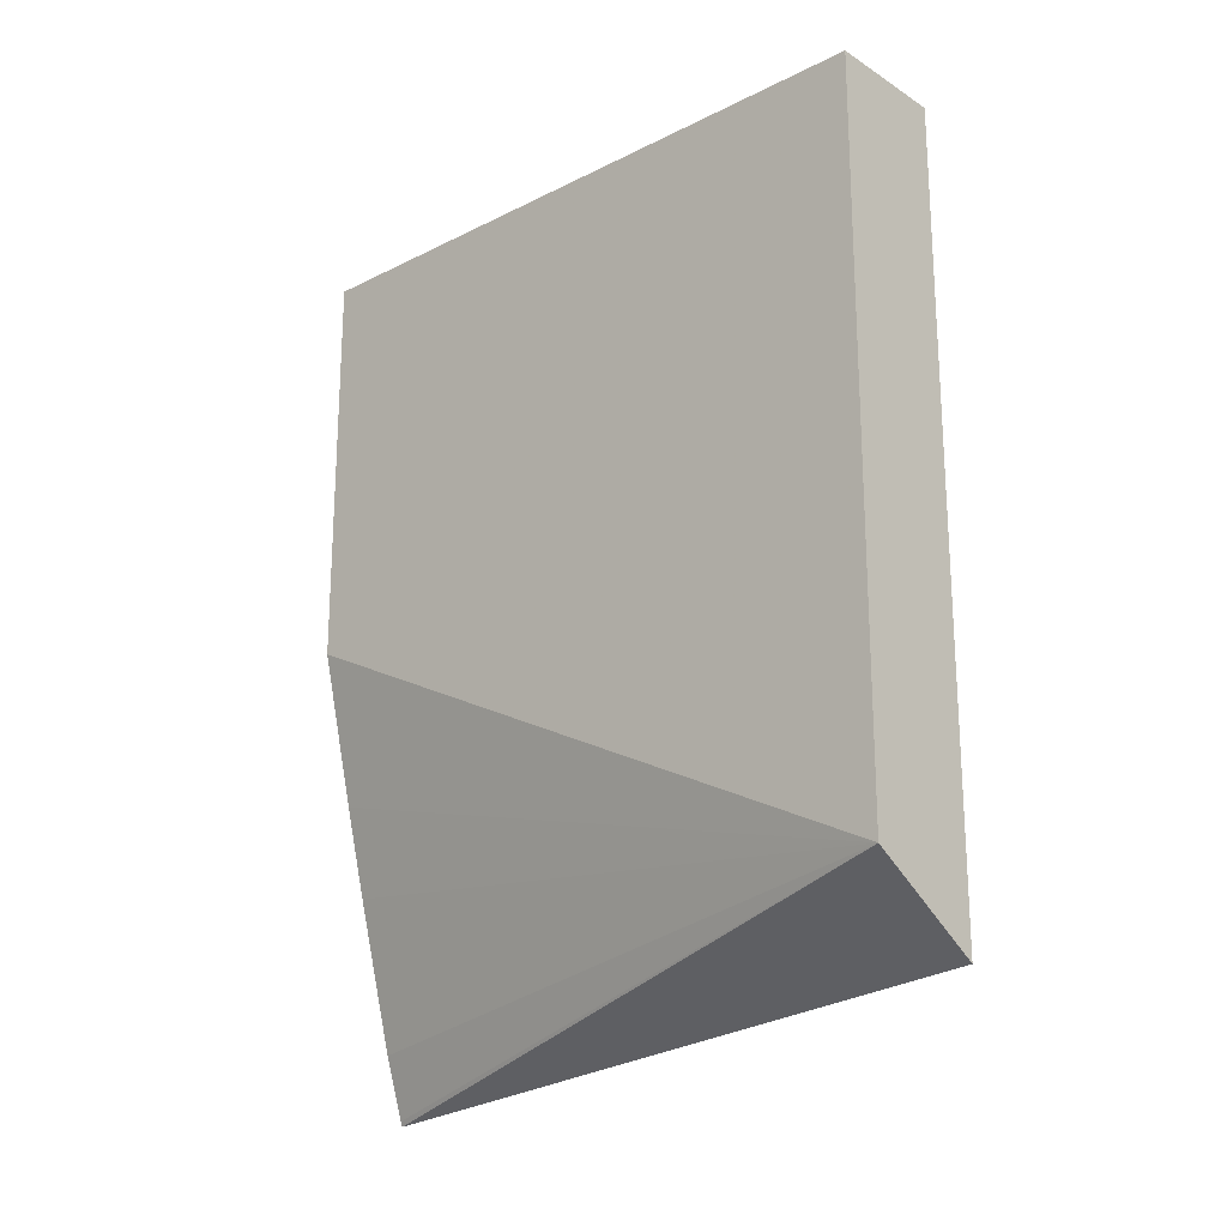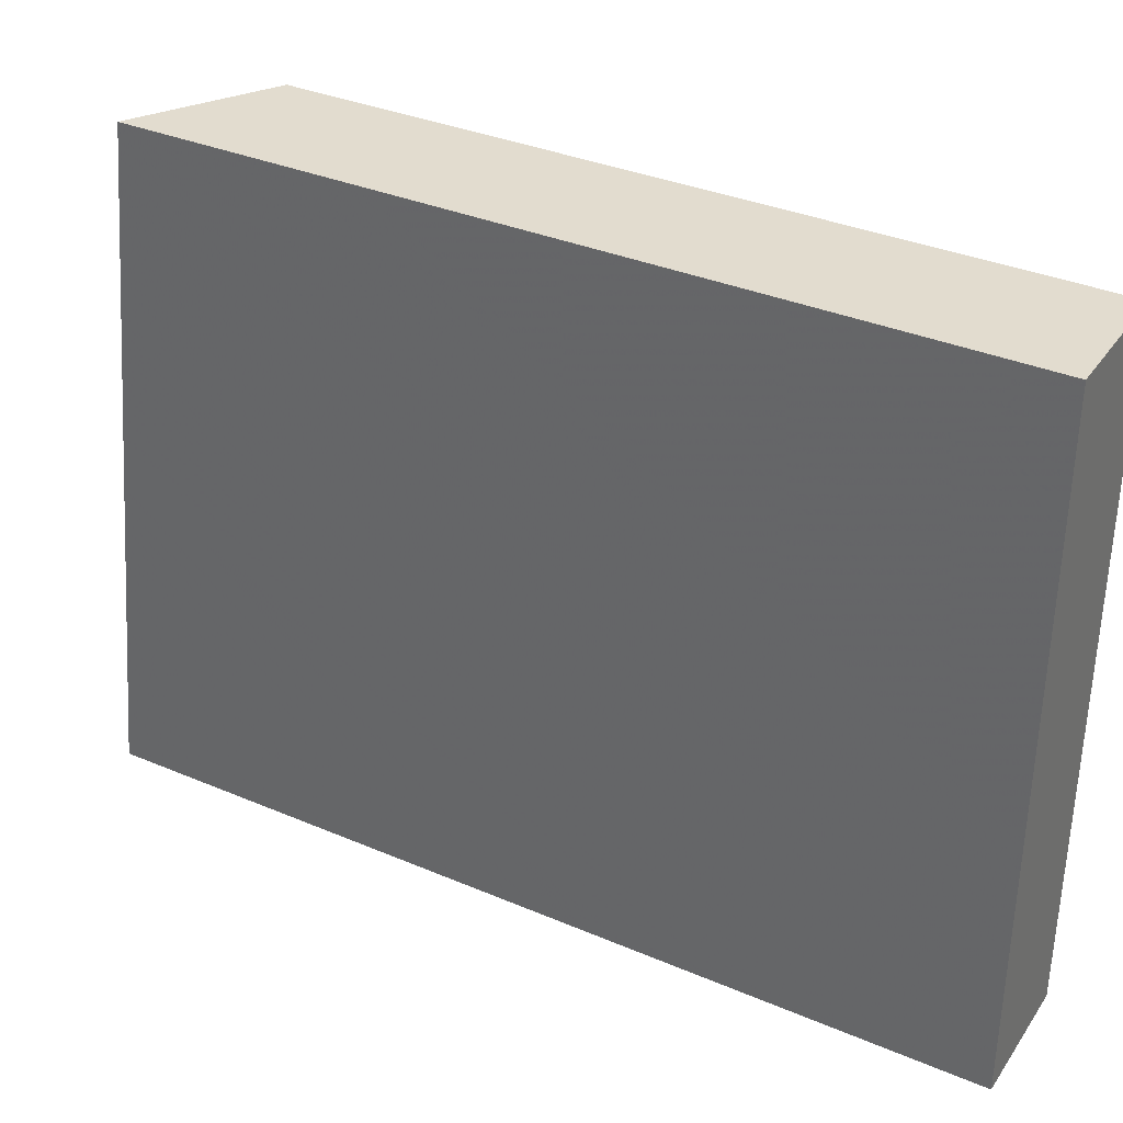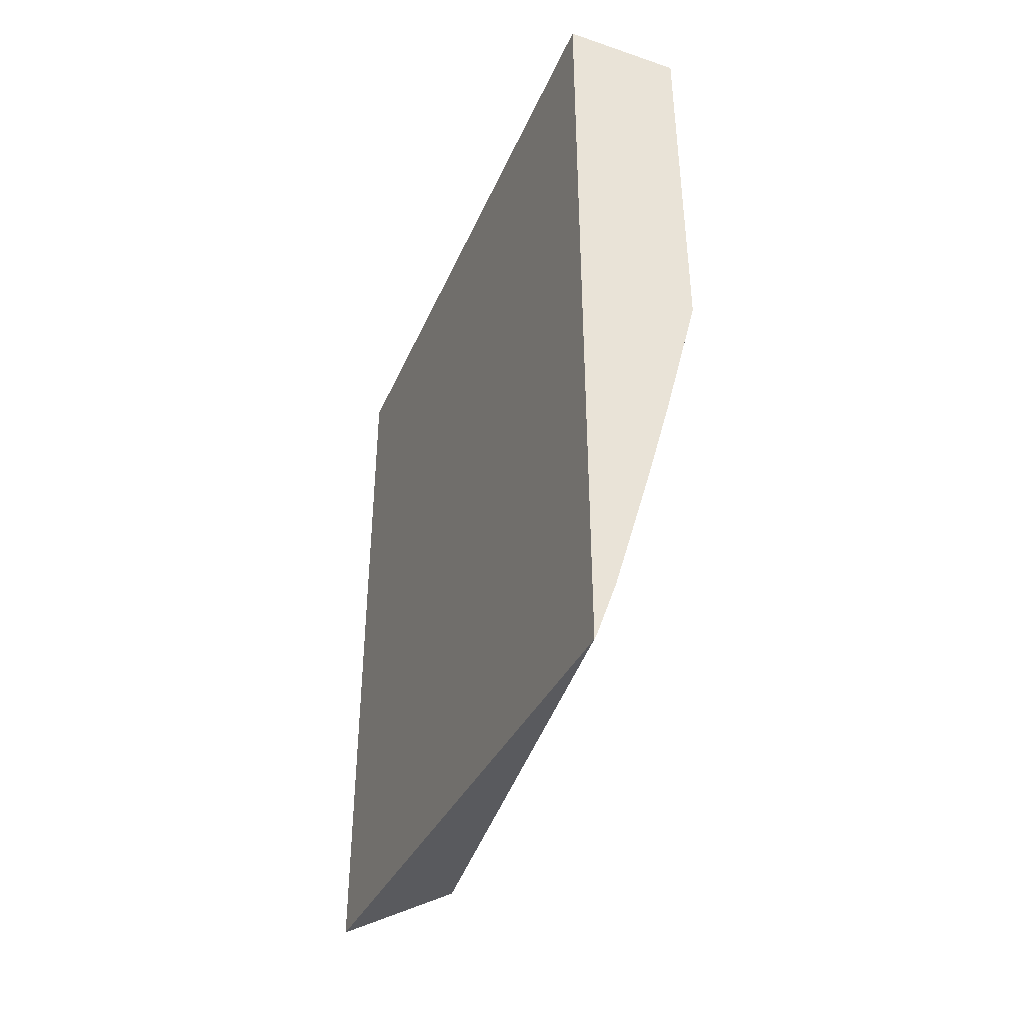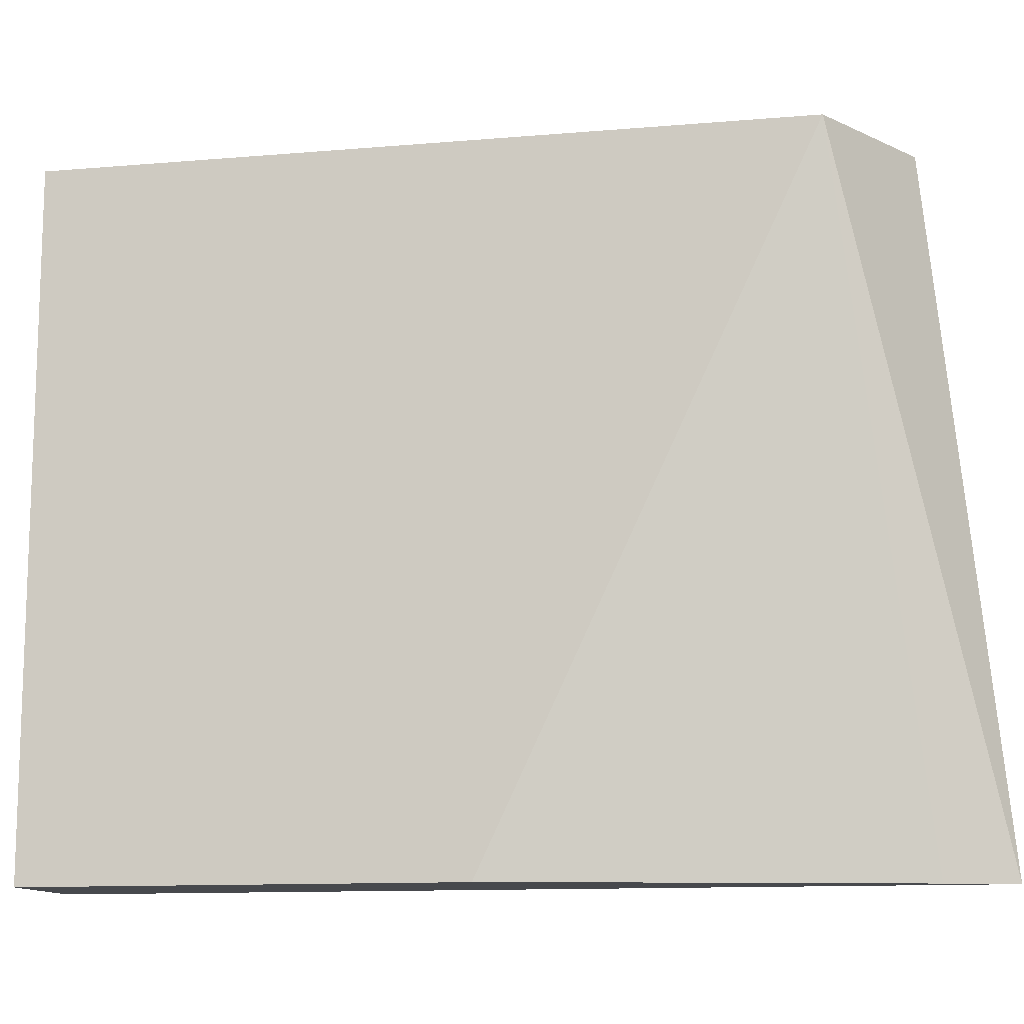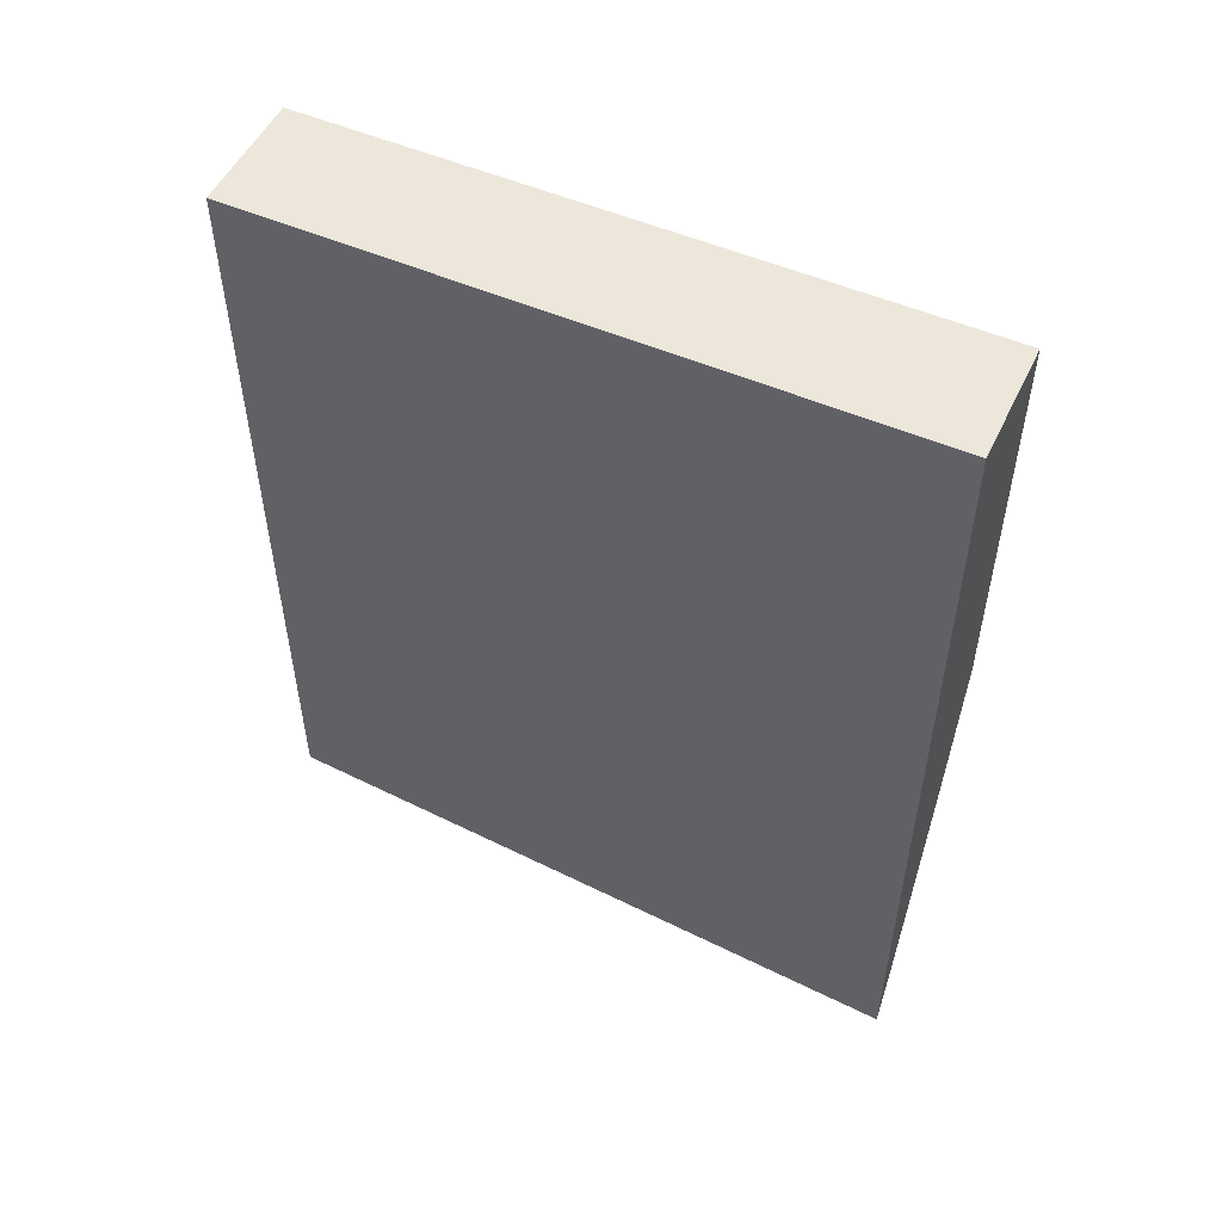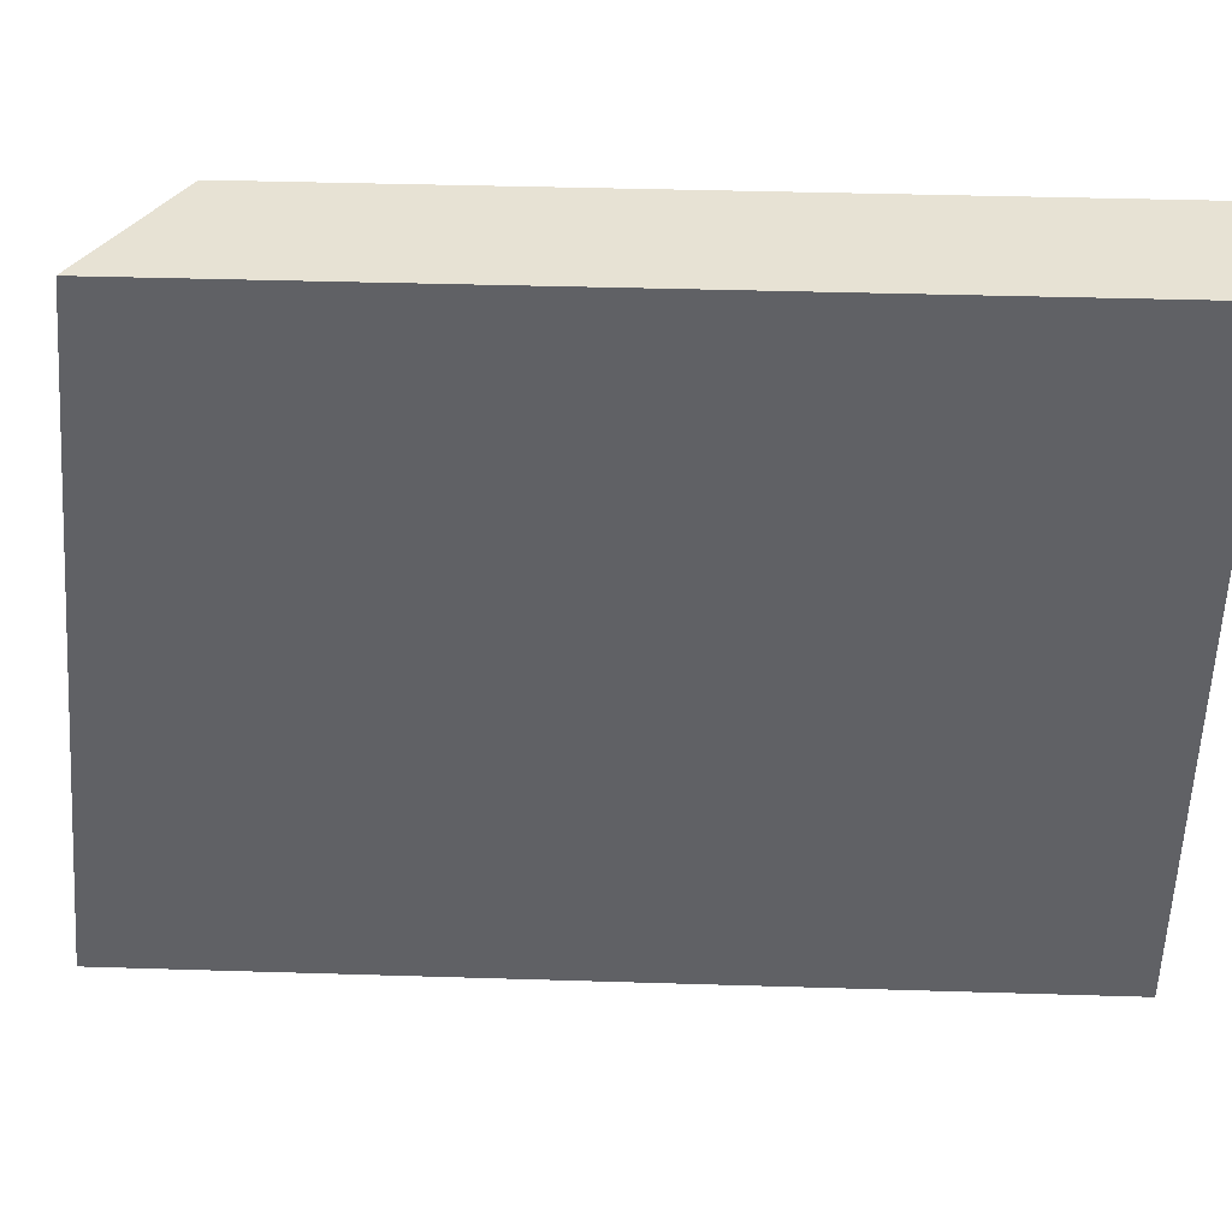
<metadata>
{"format":"obj","ext":"obj","renderer":"f3d","projection":"perspective","resolution":1024,"background":"white","views":[{"elev":-20.6,"azim":131.9,"up":"+Z"},{"elev":34.7,"azim":-60.3,"up":"+Y"},{"elev":-41.5,"azim":-22.3,"up":"+Z"},{"elev":-12.1,"azim":101.4,"up":"+Y"},{"elev":52.1,"azim":-64.9,"up":"+Z"},{"elev":39.9,"azim":-87.8,"up":"+Y"}]}
</metadata>
<code>
v 0.039 -0.03725 -0.01363
v 0.039 -0.02659 -0.01254
v 0.04098 -0.02659 -0.01133
v 0.03903 -0.03725 -0.01355
v 0.039 -0.03725 0.0003201
v 0.039 -0.02659 0.0003201
v 0.0406 -0.03725 -0.007858
v 0.04039 -0.03725 -0.008733
v 0.04001 -0.03725 -0.01017
v 0.03964 -0.03725 -0.01153
v 0.03955 -0.03725 -0.01186
v 0.03936 -0.03725 -0.01256
v 0.04098 -0.02659 0.0003201
v 0.04098 -0.03725 -0.006296
v 0.04098 -0.03725 0.0003201
f 1 2 3
f 1 3 4
f 1 4 12
f 1 12 11
f 1 11 10
f 1 10 9
f 1 9 8
f 1 8 7
f 1 7 14
f 1 14 15
f 1 15 5
f 1 5 6
f 1 6 2
f 2 6 13
f 2 13 3
f 3 7 8
f 3 8 9
f 3 9 10
f 3 10 11
f 3 11 12
f 3 12 4
f 3 13 15
f 3 15 14
f 3 14 7
f 5 15 13
f 5 13 6

</code>
